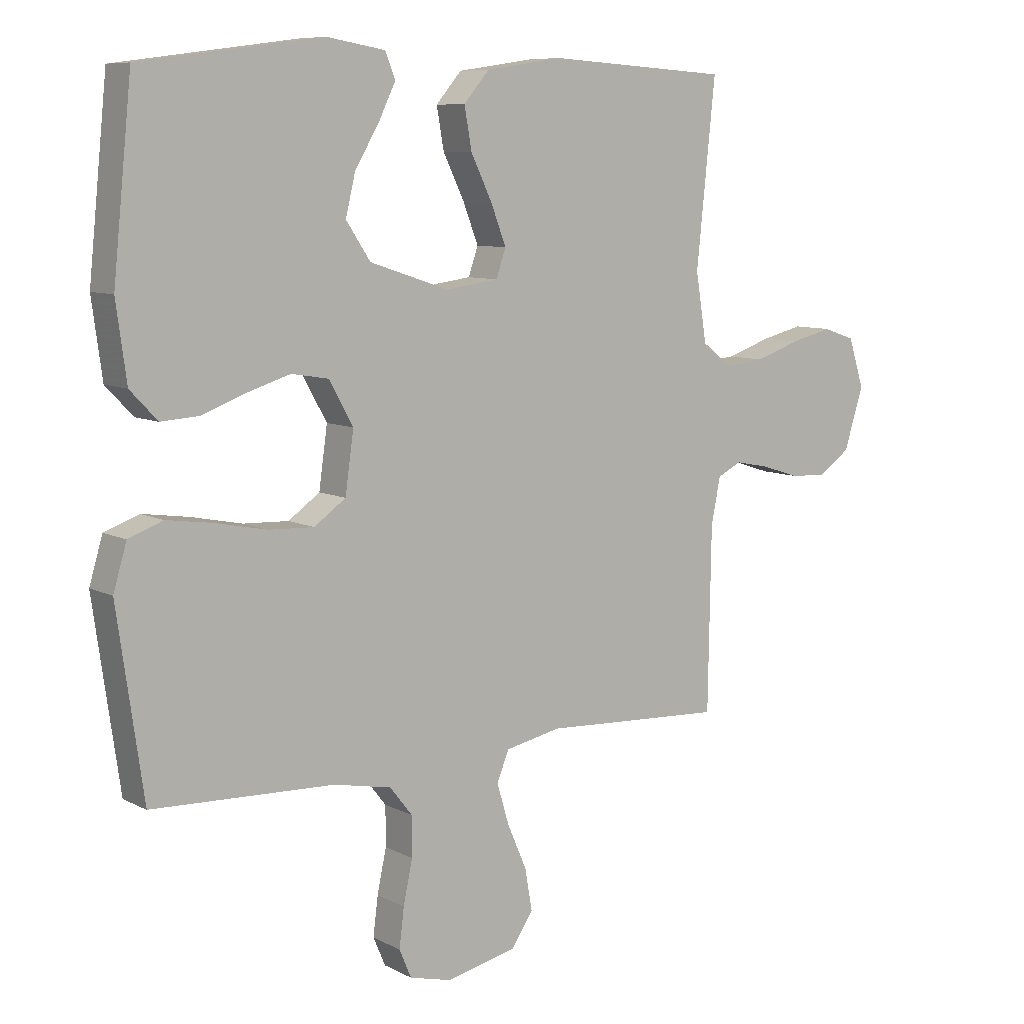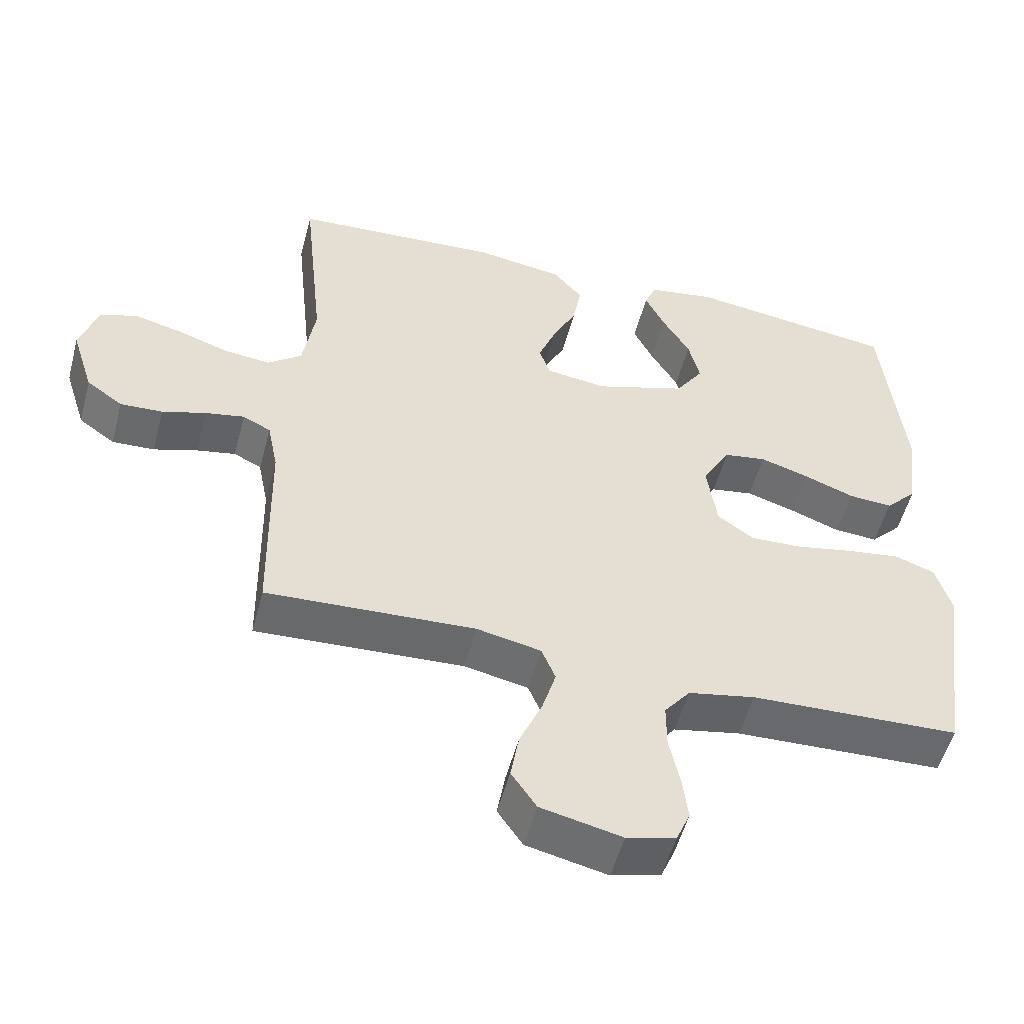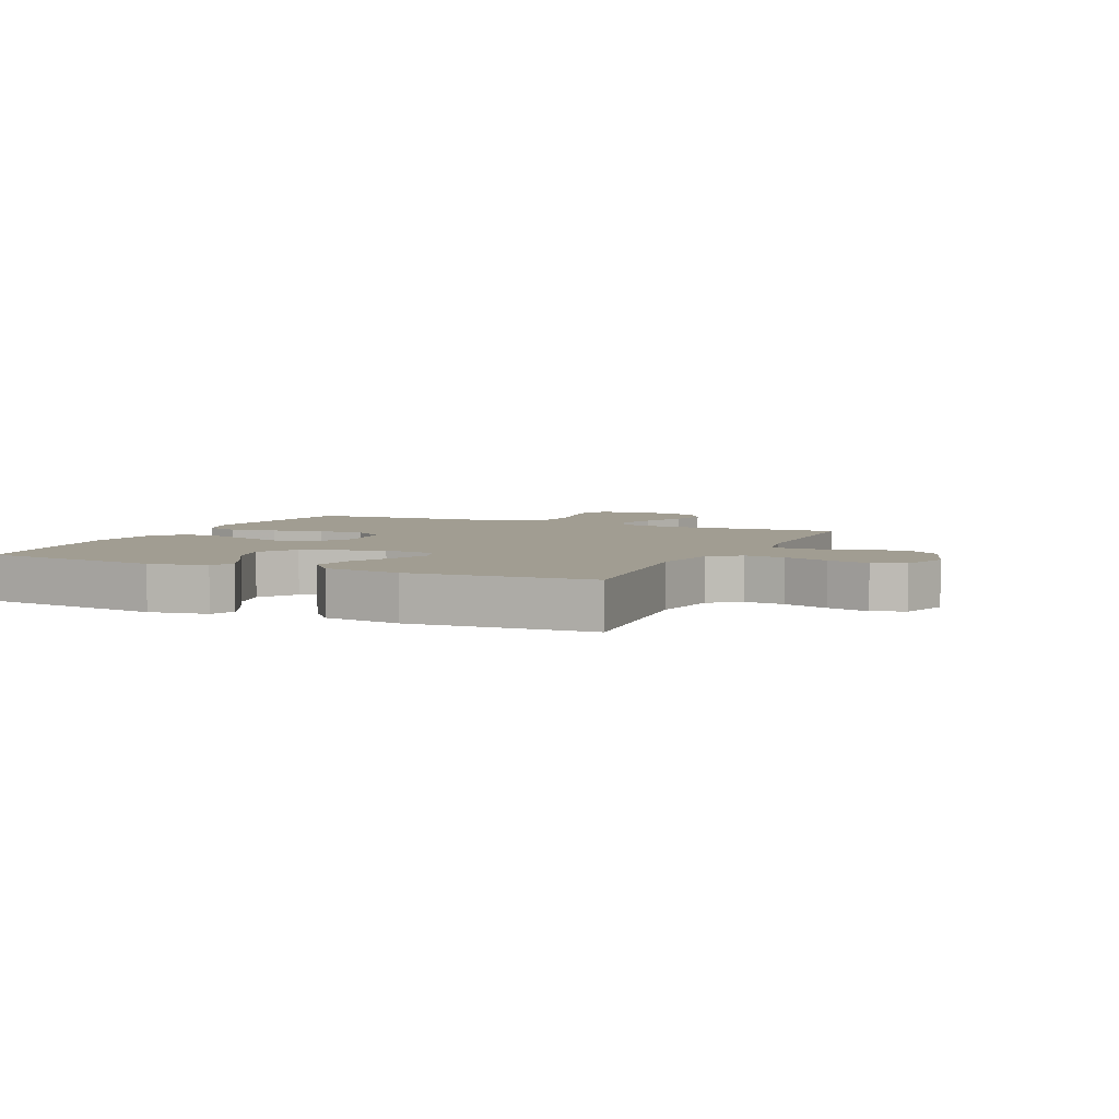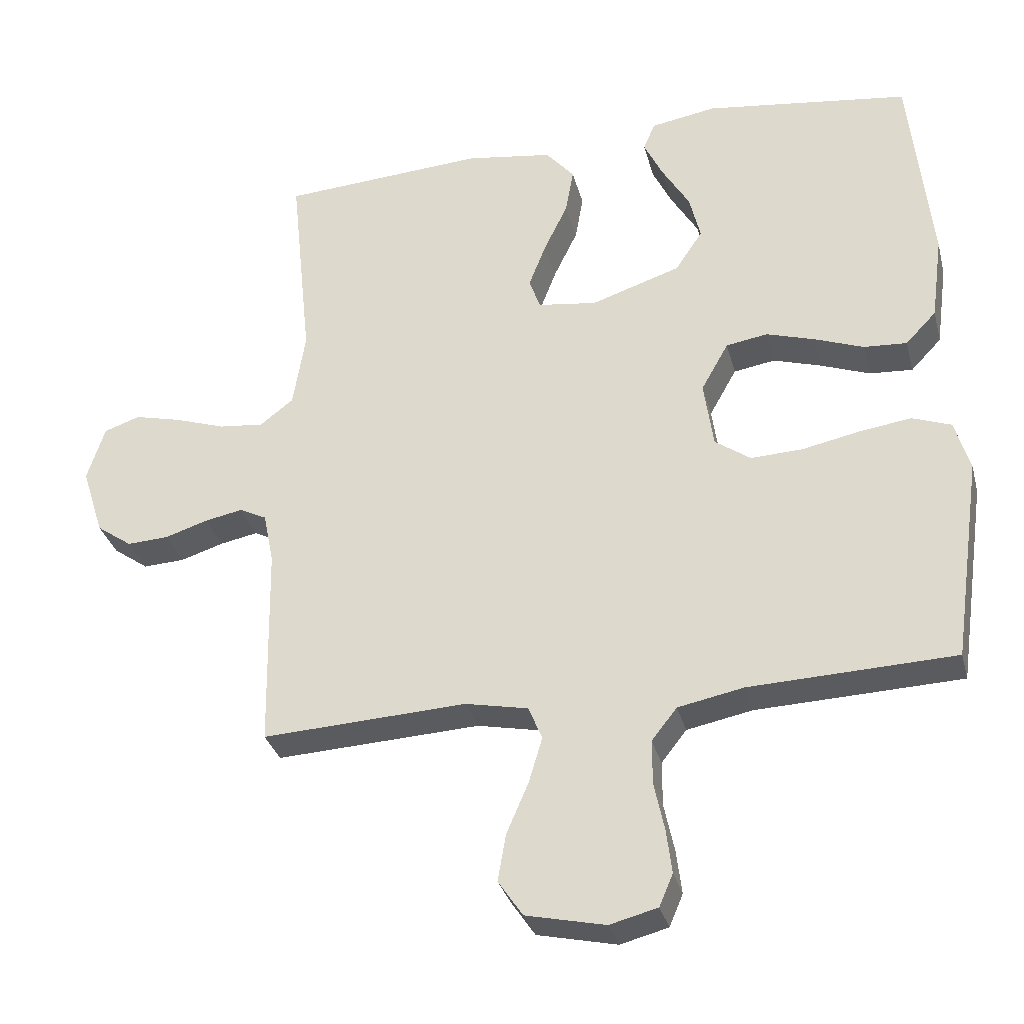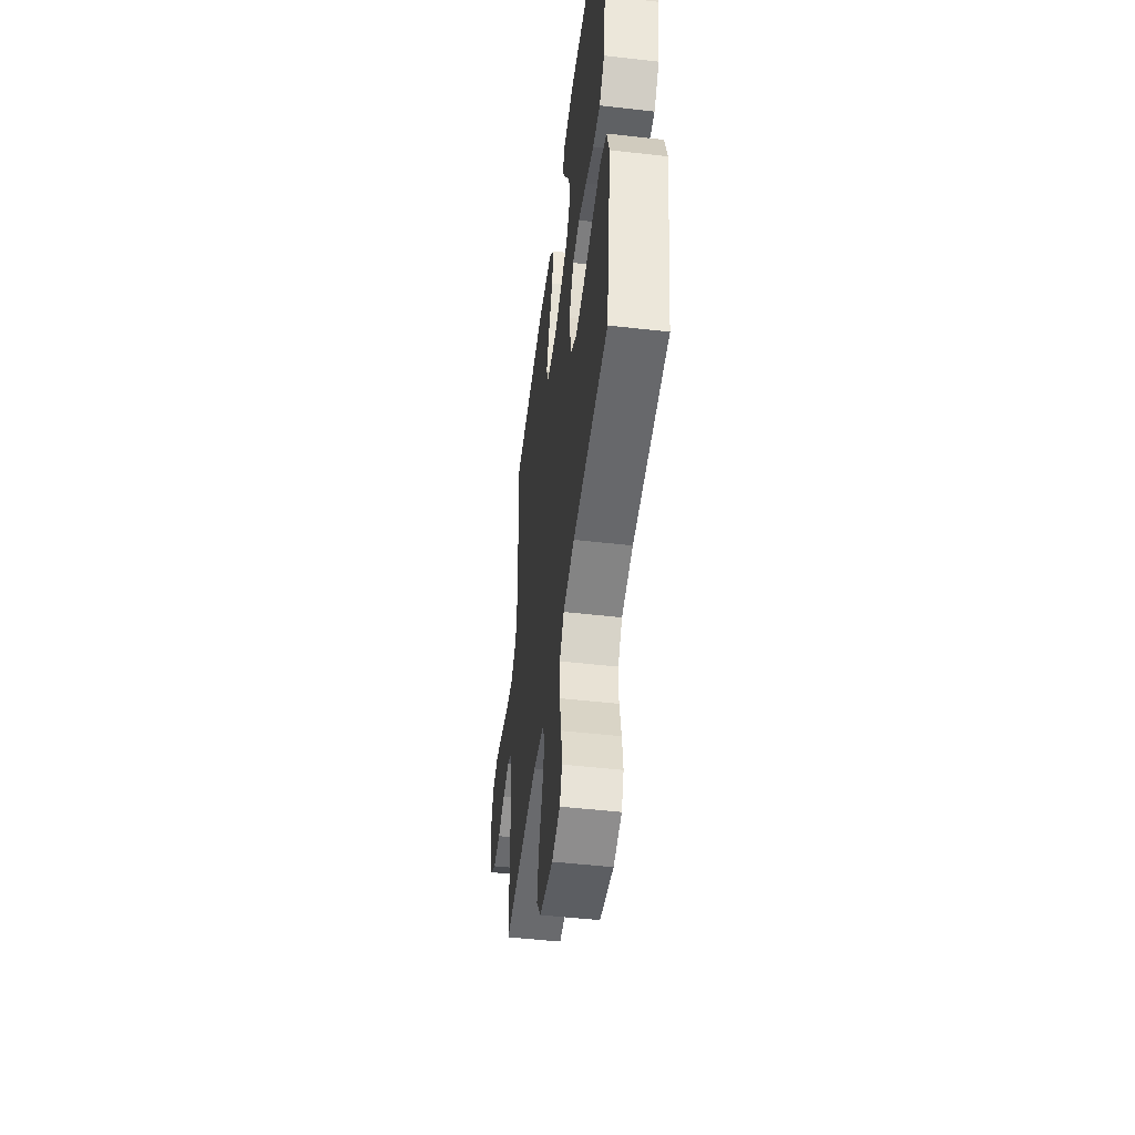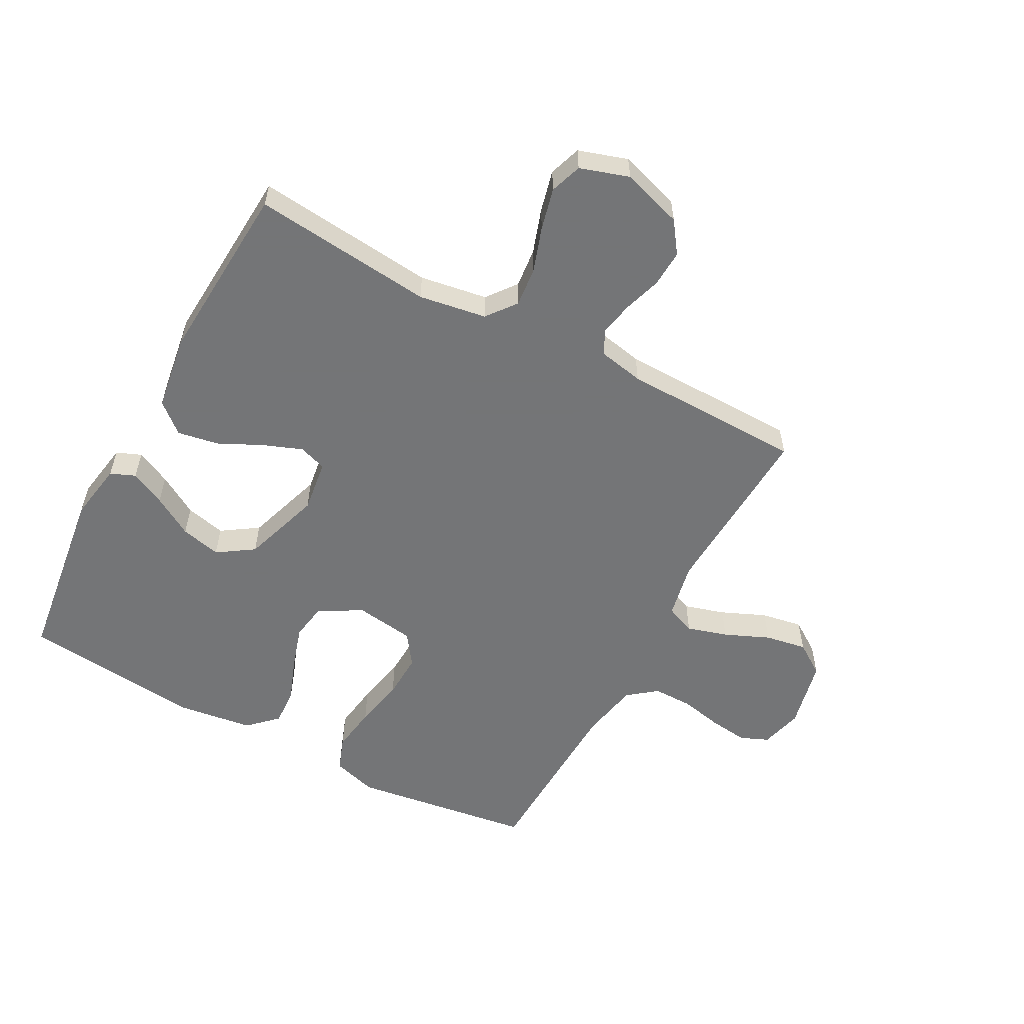
<metadata>
{"format":"obj","ext":"obj","renderer":"f3d","projection":"perspective","resolution":1024,"background":"white","views":[{"elev":8.4,"azim":-36.2,"up":"+Z"},{"elev":-53.1,"azim":165.2,"up":"+Z"},{"elev":4.8,"azim":24.3,"up":"+Y"},{"elev":-32.1,"azim":-165.8,"up":"+Z"},{"elev":-50.2,"azim":-97.1,"up":"+Z"},{"elev":-56.4,"azim":61.7,"up":"+Y"}]}
</metadata>
<code>
v -0.5 0.07 -0.5
v -0.543 0.07 -0.2
v -0.521 0.07 -0.126
v -0.464 0.07 -0.105
v -0.387 0.07 -0.116
v -0.303 0.07 -0.133
v -0.228 0.07 -0.136
v -0.176 0.07 -0.099
v -0.162 0.07 0
v -0.202 0.07 0.071
v -0.263 0.07 0.081
v -0.334 0.07 0.059
v -0.406 0.07 0.032
v -0.469 0.07 0.028
v -0.514 0.07 0.075
v -0.531 0.07 0.2
v -0.5 0.07 0.5
v -0.2 0.07 0.54
v -0.104 0.07 0.524
v -0.087 0.07 0.483
v -0.115 0.07 0.425
v -0.155 0.07 0.358
v -0.171 0.07 0.291
v -0.131 0.07 0.231
v 0 0.07 0.188
v 0.087 0.07 0.2
v 0.103 0.07 0.246
v 0.078 0.07 0.311
v 0.043 0.07 0.383
v 0.031 0.07 0.451
v 0.073 0.07 0.5
v 0.2 0.07 0.519
v 0.5 0.07 0.5
v 0.469 0.07 0.2
v 0.487 0.07 0.088
v 0.536 0.07 0.05
v 0.602 0.07 0.057
v 0.676 0.07 0.082
v 0.745 0.07 0.099
v 0.798 0.07 0.081
v 0.824 0.07 0
v 0.792 0.07 -0.101
v 0.74 0.07 -0.138
v 0.679 0.07 -0.135
v 0.616 0.07 -0.115
v 0.56 0.07 -0.104
v 0.52 0.07 -0.124
v 0.505 0.07 -0.2
v 0.5 0.07 -0.5
v 0.2 0.07 -0.485
v 0.108 0.07 -0.504
v 0.088 0.07 -0.553
v 0.108 0.07 -0.62
v 0.14 0.07 -0.694
v 0.152 0.07 -0.763
v 0.116 0.07 -0.816
v 0 0.07 -0.842
v -0.07 0.07 -0.824
v -0.09 0.07 -0.777
v -0.082 0.07 -0.713
v -0.067 0.07 -0.642
v -0.067 0.07 -0.577
v -0.104 0.07 -0.53
v -0.2 0.07 -0.511
v -0.5 0 -0.5
v -0.543 0 -0.2
v -0.521 0 -0.126
v -0.464 0 -0.105
v -0.387 0 -0.116
v -0.303 0 -0.133
v -0.228 0 -0.136
v -0.176 0 -0.099
v -0.162 0 0
v -0.202 0 0.071
v -0.263 0 0.081
v -0.334 0 0.059
v -0.406 0 0.032
v -0.469 0 0.028
v -0.514 0 0.075
v -0.531 0 0.2
v -0.5 0 0.5
v -0.2 0 0.54
v -0.104 0 0.524
v -0.087 0 0.483
v -0.115 0 0.425
v -0.155 0 0.358
v -0.171 0 0.291
v -0.131 0 0.231
v 0 0 0.188
v 0.087 0 0.2
v 0.103 0 0.246
v 0.078 0 0.311
v 0.043 0 0.383
v 0.031 0 0.451
v 0.073 0 0.5
v 0.2 0 0.519
v 0.5 0 0.5
v 0.469 0 0.2
v 0.487 0 0.088
v 0.536 0 0.05
v 0.602 0 0.057
v 0.676 0 0.082
v 0.745 0 0.099
v 0.798 0 0.081
v 0.824 0 0
v 0.792 0 -0.101
v 0.74 0 -0.138
v 0.679 0 -0.135
v 0.616 0 -0.115
v 0.56 0 -0.104
v 0.52 0 -0.124
v 0.505 0 -0.2
v 0.5 0 -0.5
v 0.2 0 -0.485
v 0.108 0 -0.504
v 0.088 0 -0.553
v 0.108 0 -0.62
v 0.14 0 -0.694
v 0.152 0 -0.763
v 0.116 0 -0.816
v 0 0 -0.842
v -0.07 0 -0.824
v -0.09 0 -0.777
v -0.082 0 -0.713
v -0.067 0 -0.642
v -0.067 0 -0.577
v -0.104 0 -0.53
v -0.2 0 -0.511
f 58 59 60 61
f 56 57 58 61
f 56 61 62
f 53 54 55 56
f 52 53 56 62
f 51 52 62 63
f 48 49 50
f 47 48 50 51
f 42 43 44 45
f 42 45 46
f 41 42 46
f 40 41 46
f 37 38 39 40
f 37 40 46 47
f 31 32 33 34
f 31 34 35
f 28 29 30 31
f 27 28 31 35
f 26 27 35 36
f 19 20 21 22
f 17 18 19 22
f 17 22 23
f 16 17 23 24
f 12 13 14 15
f 11 12 15 16
f 10 11 16 24
f 3 4 5 6
f 3 6 7
f 64 1 2 3
f 64 3 7
f 63 64 7 8
f 51 63 8 9
f 36 37 47 51
f 25 26 36 51
f 25 51 9
f 9 10 24 25
f 125 124 123 122
f 125 122 121 120
f 126 125 120
f 120 119 118 117
f 126 120 117 116
f 127 126 116 115
f 114 113 112
f 115 114 112 111
f 109 108 107 106
f 110 109 106
f 110 106 105
f 110 105 104
f 104 103 102 101
f 111 110 104 101
f 98 97 96 95
f 99 98 95
f 95 94 93 92
f 99 95 92 91
f 100 99 91 90
f 86 85 84 83
f 86 83 82 81
f 87 86 81
f 88 87 81 80
f 79 78 77 76
f 80 79 76 75
f 88 80 75 74
f 70 69 68 67
f 71 70 67
f 67 66 65 128
f 71 67 128
f 72 71 128 127
f 73 72 127 115
f 115 111 101 100
f 115 100 90 89
f 73 115 89
f 89 88 74 73
f 1 65 66 2
f 2 66 67 3
f 3 67 68 4
f 4 68 69 5
f 5 69 70 6
f 6 70 71 7
f 7 71 72 8
f 8 72 73 9
f 9 73 74 10
f 10 74 75 11
f 11 75 76 12
f 12 76 77 13
f 13 77 78 14
f 14 78 79 15
f 15 79 80 16
f 16 80 81 17
f 17 81 82 18
f 18 82 83 19
f 19 83 84 20
f 20 84 85 21
f 21 85 86 22
f 22 86 87 23
f 23 87 88 24
f 24 88 89 25
f 25 89 90 26
f 26 90 91 27
f 27 91 92 28
f 28 92 93 29
f 29 93 94 30
f 30 94 95 31
f 31 95 96 32
f 32 96 97 33
f 33 97 98 34
f 34 98 99 35
f 35 99 100 36
f 36 100 101 37
f 37 101 102 38
f 38 102 103 39
f 39 103 104 40
f 40 104 105 41
f 41 105 106 42
f 42 106 107 43
f 43 107 108 44
f 44 108 109 45
f 45 109 110 46
f 46 110 111 47
f 47 111 112 48
f 48 112 113 49
f 49 113 114 50
f 50 114 115 51
f 51 115 116 52
f 52 116 117 53
f 53 117 118 54
f 54 118 119 55
f 55 119 120 56
f 56 120 121 57
f 57 121 122 58
f 58 122 123 59
f 59 123 124 60
f 60 124 125 61
f 61 125 126 62
f 62 126 127 63
f 63 127 128 64
f 64 128 65 1

</code>
